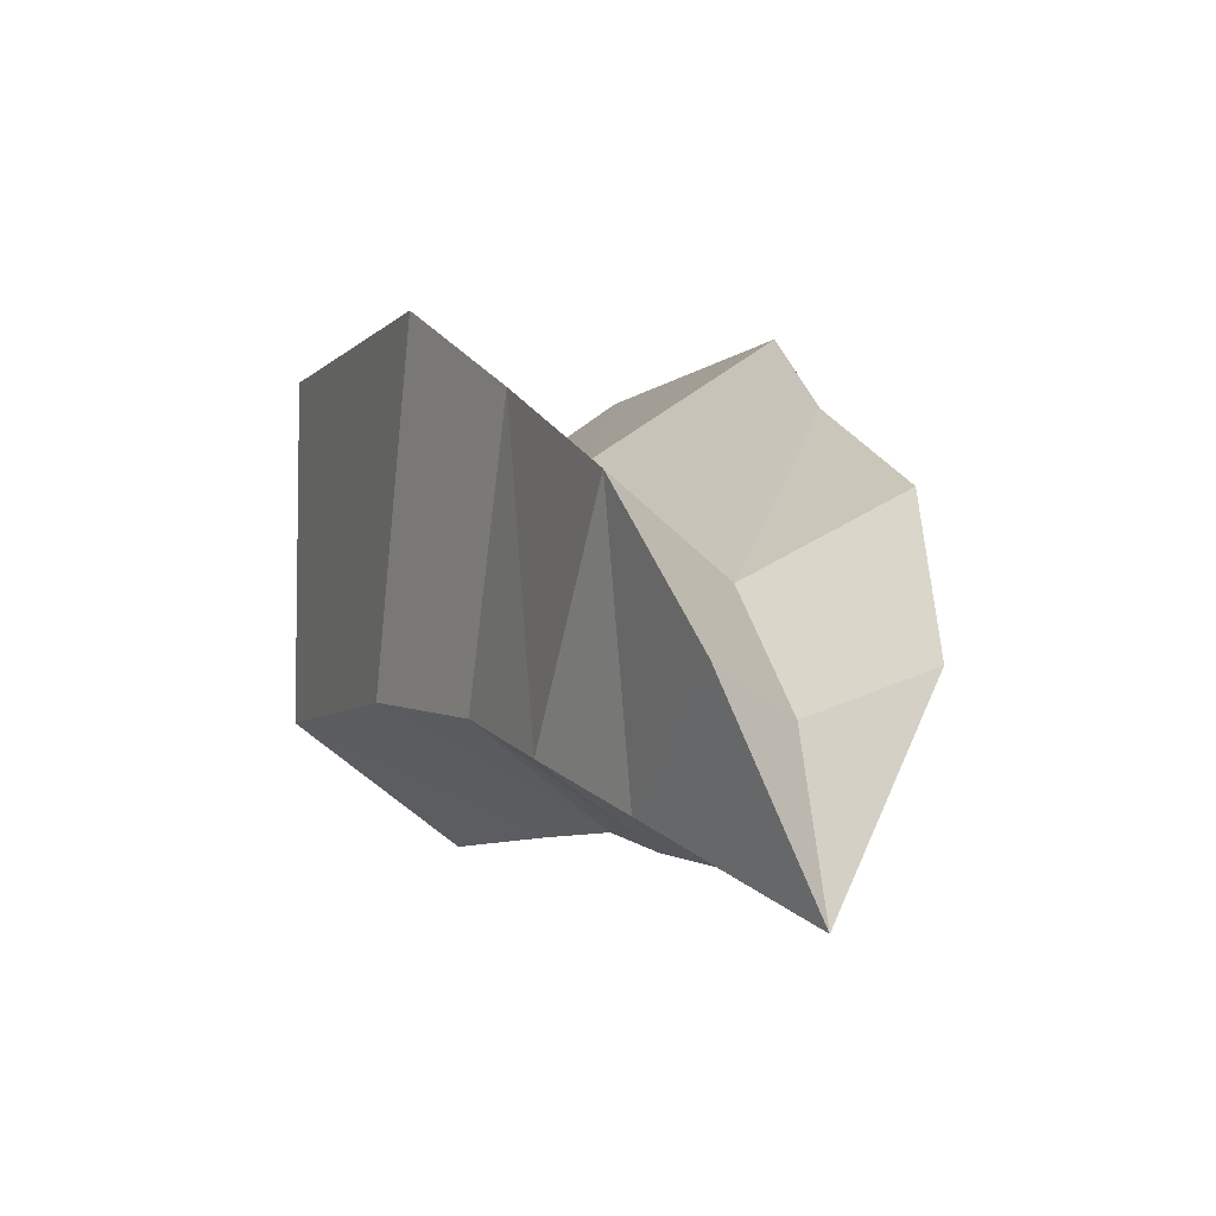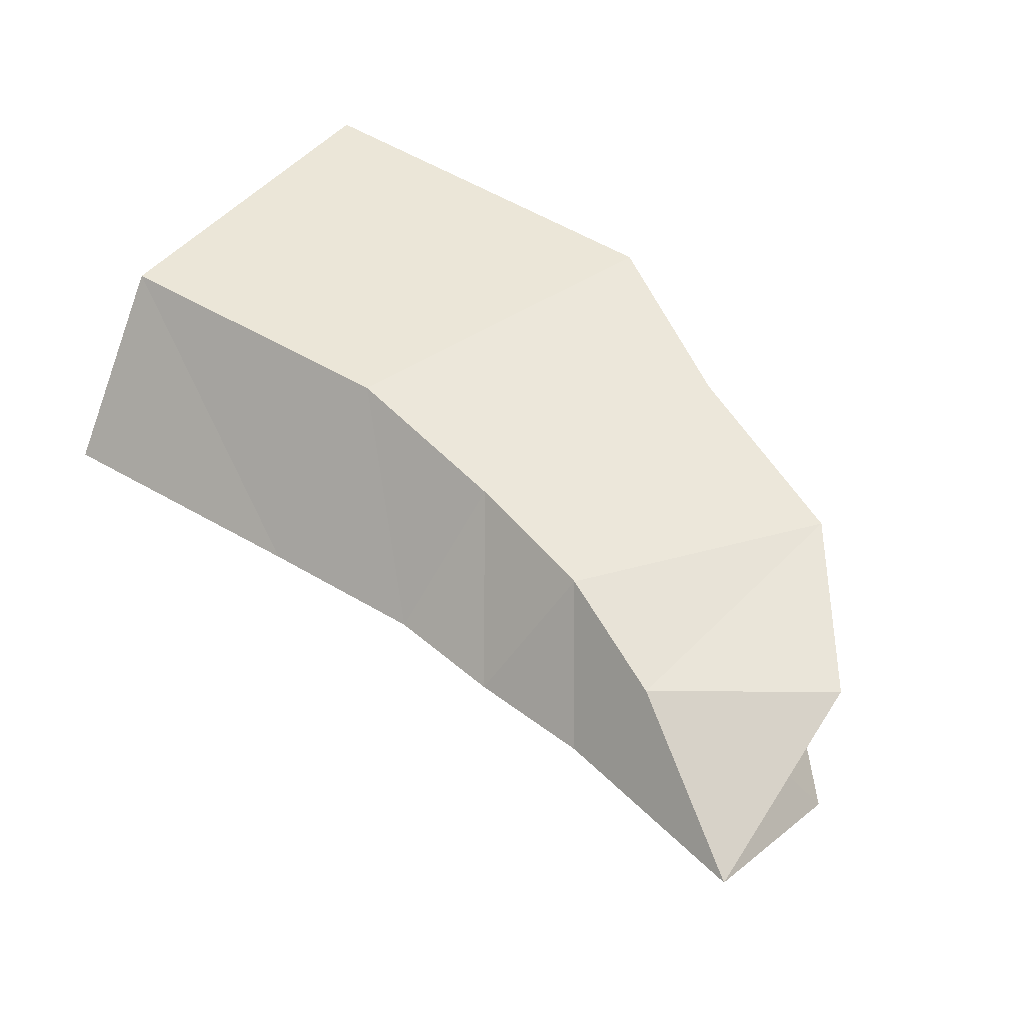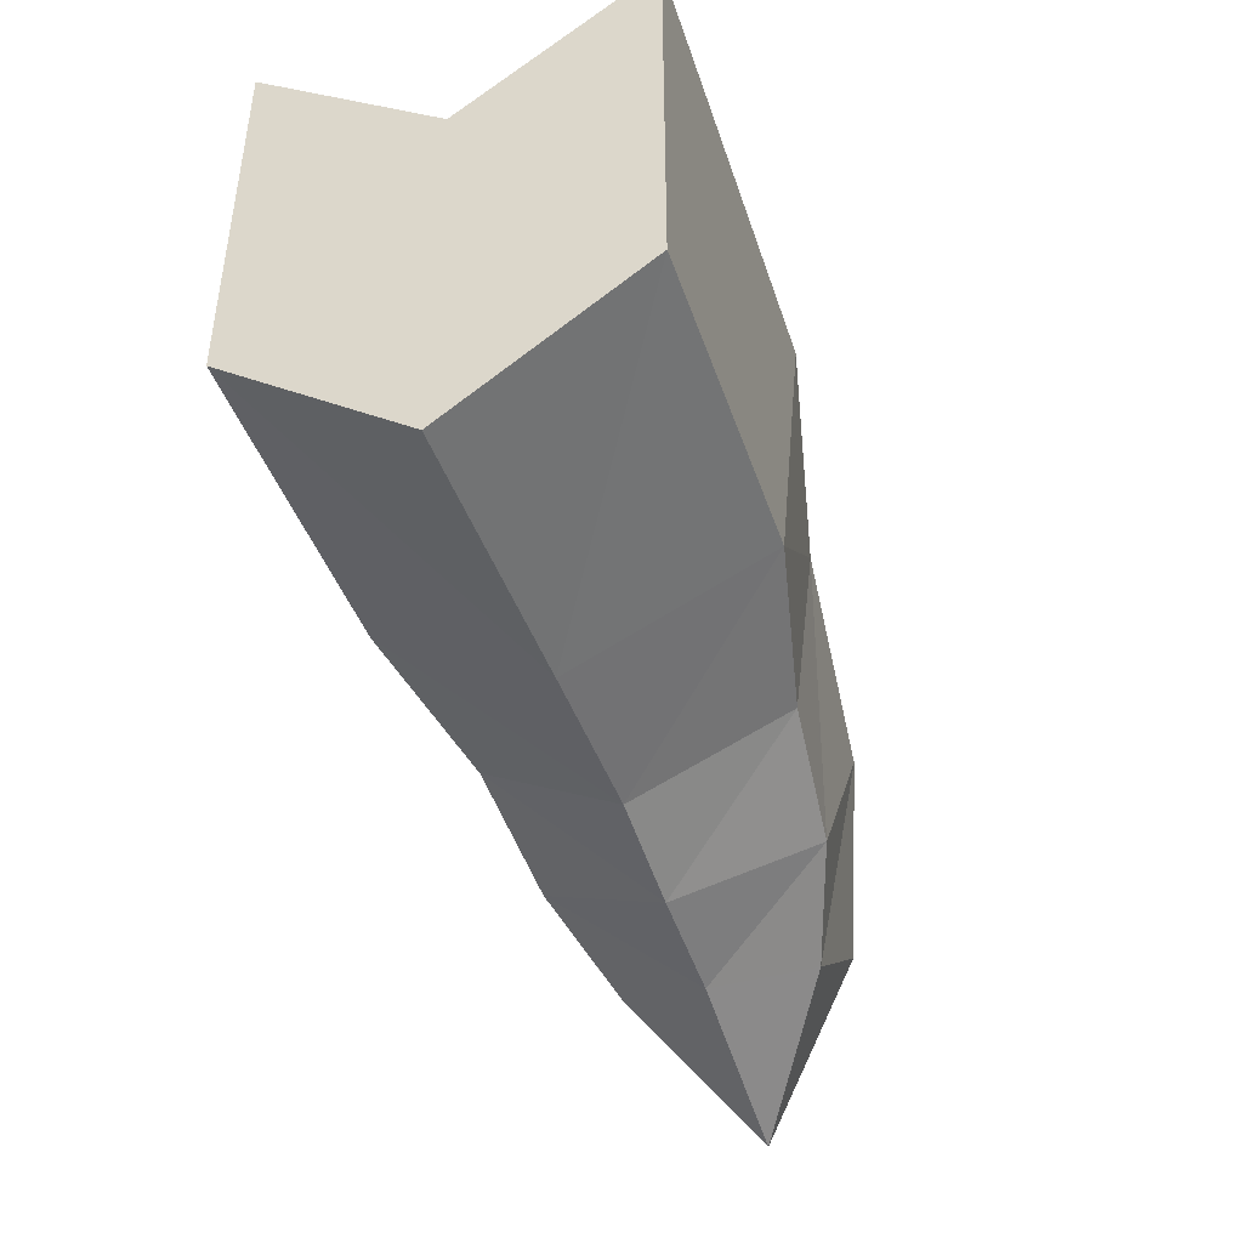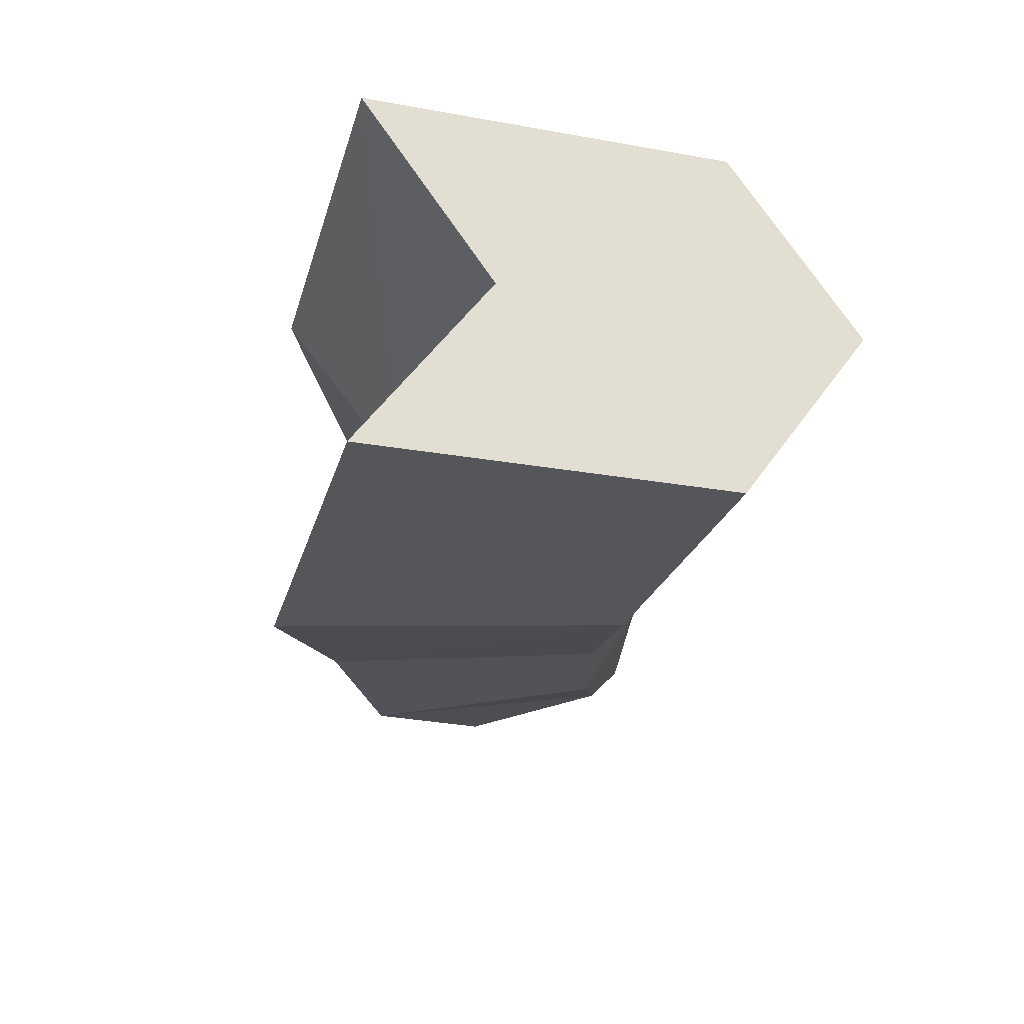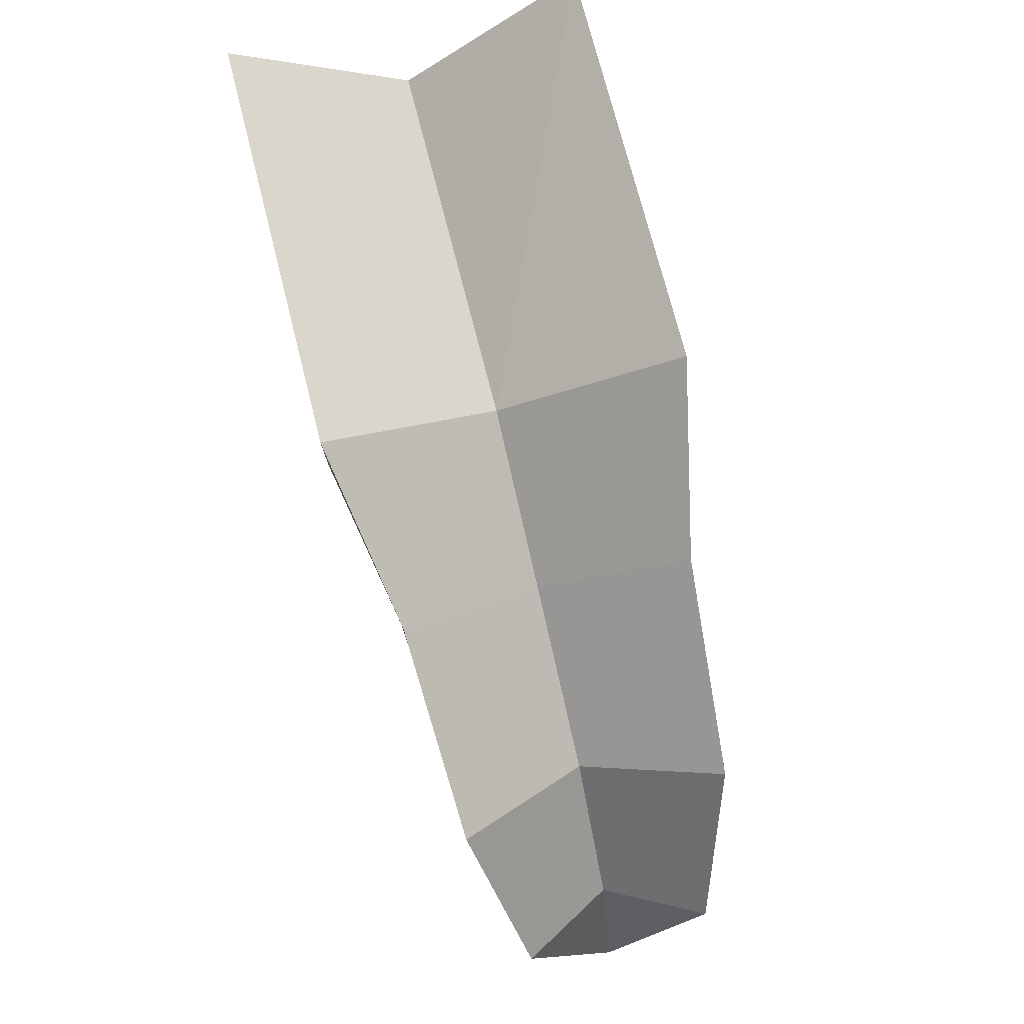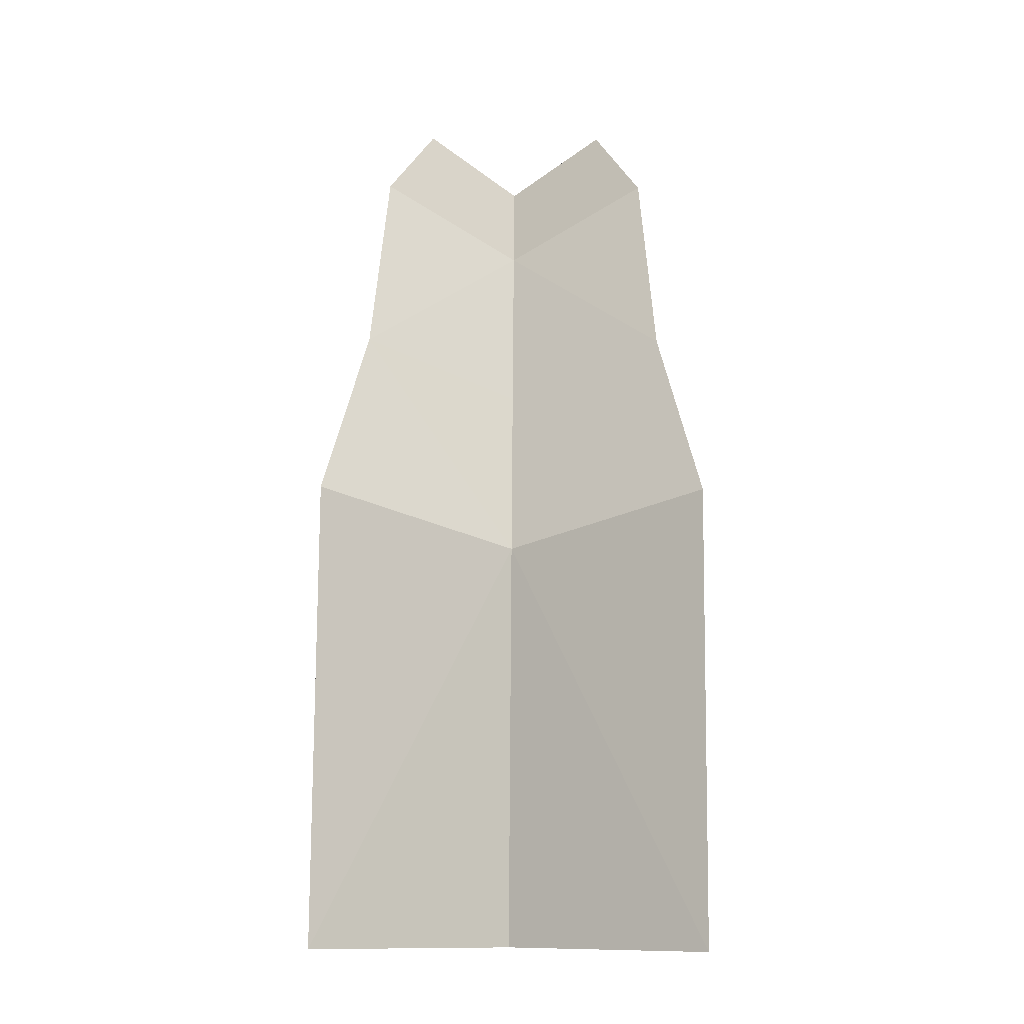
<metadata>
{"format":"obj","ext":"obj","renderer":"f3d","projection":"perspective","resolution":1024,"background":"white","views":[{"elev":-5.3,"azim":69.3,"up":"+Y"},{"elev":46.3,"azim":36.2,"up":"+Z"},{"elev":-42.7,"azim":-72.2,"up":"+Y"},{"elev":-25.7,"azim":-105.9,"up":"+Z"},{"elev":72.0,"azim":75.8,"up":"+Y"},{"elev":79.1,"azim":-89.6,"up":"+Y"}]}
</metadata>
<code>
g Cube.002_Cube.005
v -0.06886 -0.01213 0.06838
v -0.06886 0.1256 0.06838
v -0.06886 -0.01213 -0.06838
v -0.06886 0.1256 -0.06838
v 0.05404 -0.009989 0.06838
v 0.09299 0.1221 0.06838
v 0.05404 -0.009989 -0.06838
v 0.09299 0.1221 -0.06838
v -0.06886 0.0763 0
v -0.06886 -0.06143 0
v 0.07905 0.07483 0
v 0.04009 -0.05728 0
v 0.1581 0.08519 -0.05487
v 0.1195 -0.01838 -0.05487
v 0.1443 0.04811 0
v 0.1581 0.08519 0.05487
v 0.1195 -0.01838 0.05487
v 0.1057 -0.05545 0
v 0.2329 0.04866 -0.05036
v 0.1726 -0.03287 -0.05036
v 0.2113 0.01948 0
v 0.2329 0.04866 0.05036
v 0.1726 -0.03287 0.05036
v 0.151 -0.06205 0
v 0.276 -0.008582 -0.03571
v 0.2178 -0.05077 -0.03571
v 0.2552 -0.02368 0
v 0.276 -0.008582 0.03571
v 0.2178 -0.05077 0.03571
v 0.1969 -0.06587 0
v 0.2748 -0.08289 0
f 9 4 3
f 4 8 7
f 11 6 16
f 2 1 5
f 3 7 12
f 11 8 4
f 11 9 2
f 1 10 12
f 7 14 18
f 9 10 1
f 16 17 23
f 13 15 21
f 7 8 13
f 11 15 13
f 5 17 16
f 5 12 18
f 21 22 28
f 20 26 30
f 13 19 20
f 17 18 24
f 14 20 24
f 16 22 21
f 21 27 25
f 22 23 29
f 19 25 26
f 23 24 30
f 26 25 31
f 28 29 31
f 29 30 31
f 30 26 31
f 27 28 31
f 25 27 31
f 10 9 3
f 3 4 7
f 15 11 16
f 6 2 5
f 10 3 12
f 9 11 4
f 6 11 2
f 5 1 12
f 12 7 18
f 2 9 1
f 22 16 23
f 19 13 21
f 14 7 13
f 8 11 13
f 6 5 16
f 17 5 18
f 27 21 28
f 24 20 30
f 14 13 20
f 23 17 24
f 18 14 24
f 15 16 21
f 19 21 25
f 28 22 29
f 20 19 26
f 29 23 30

</code>
